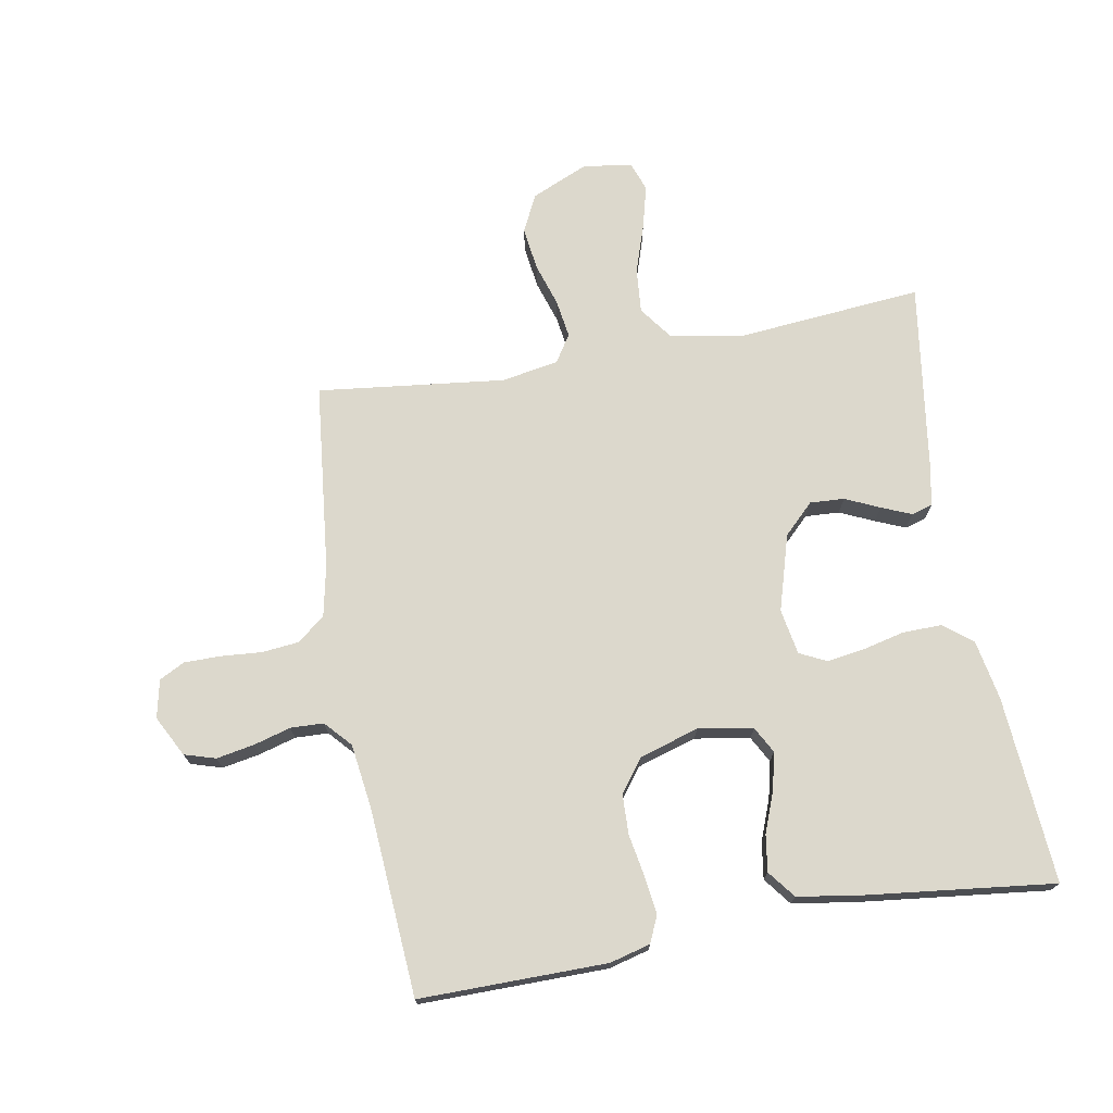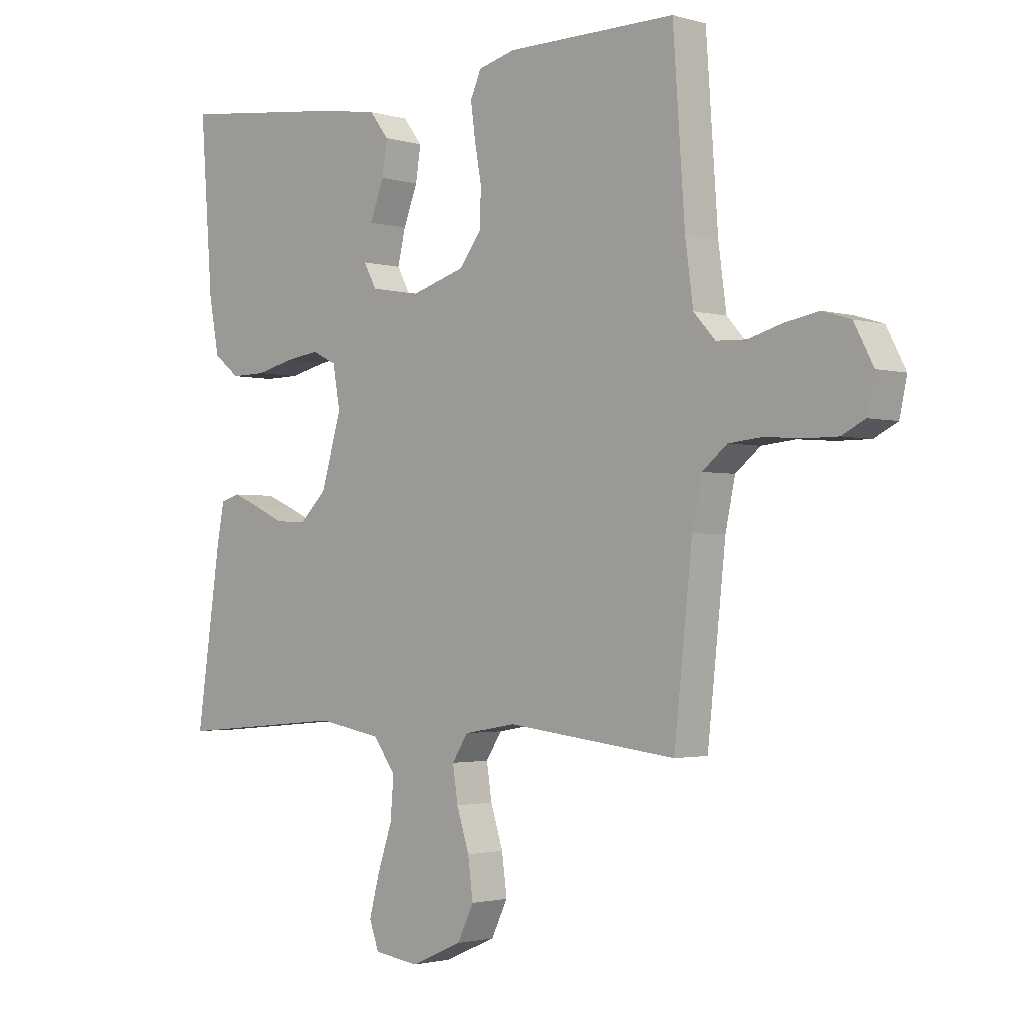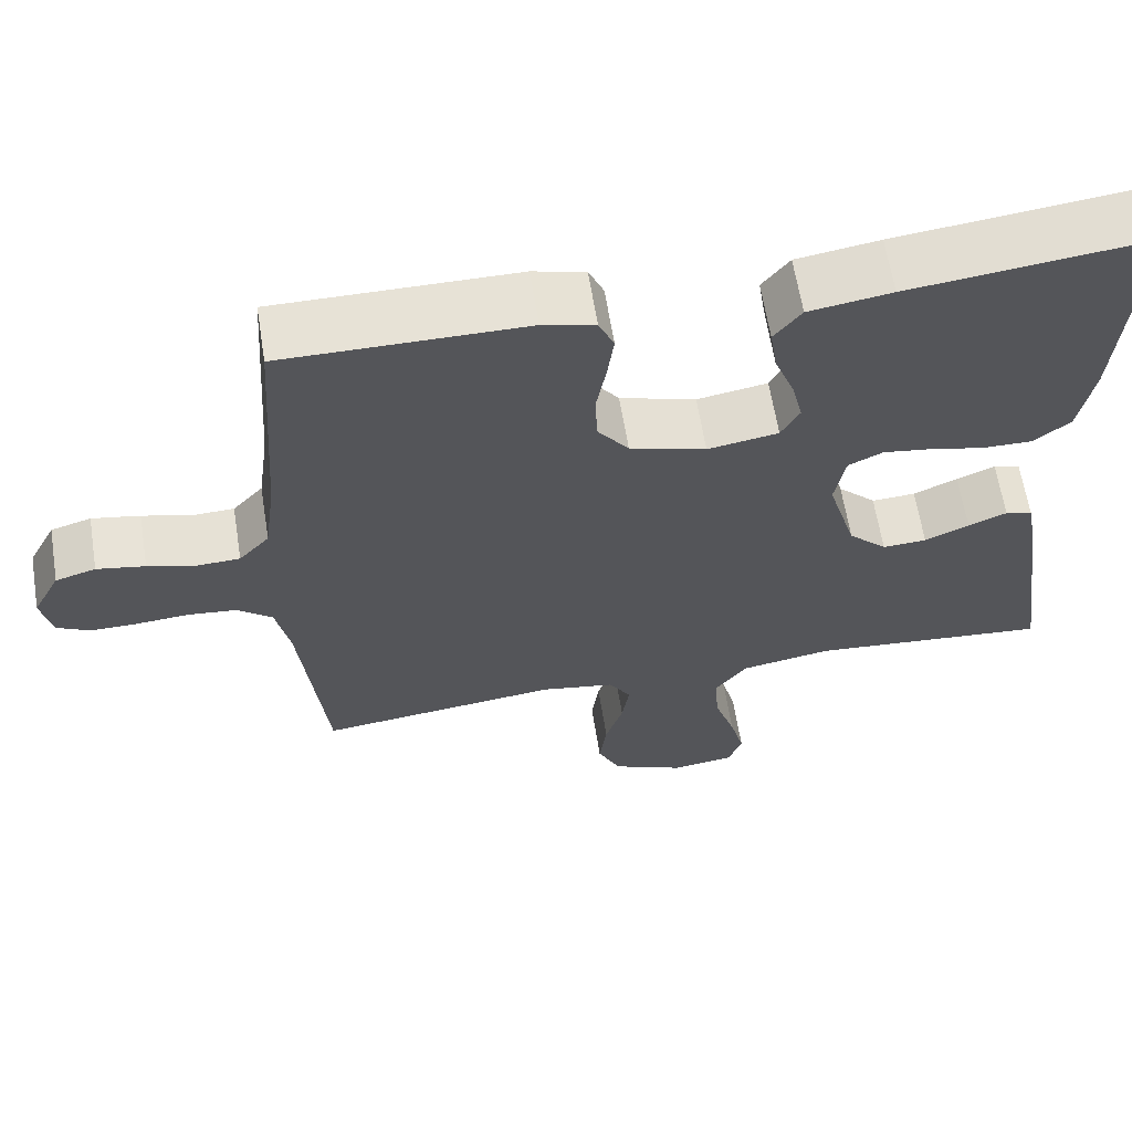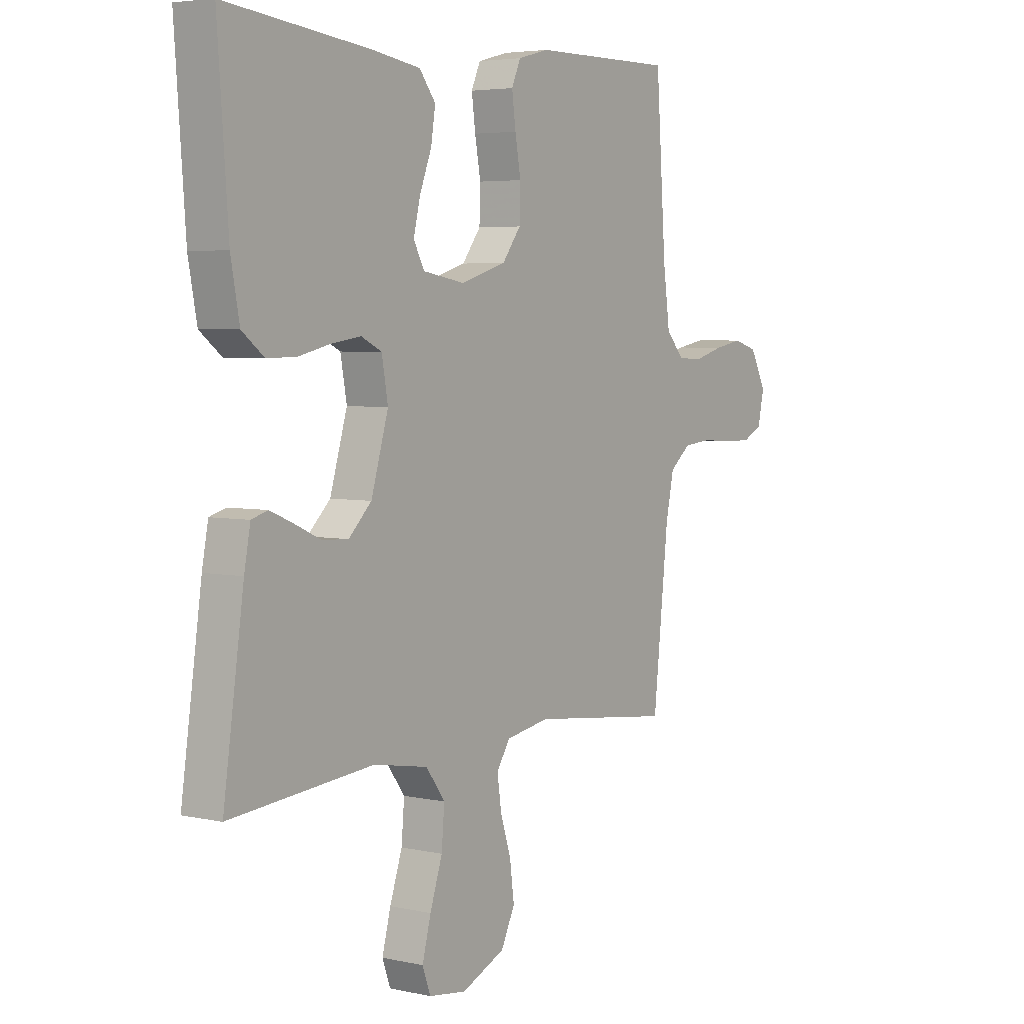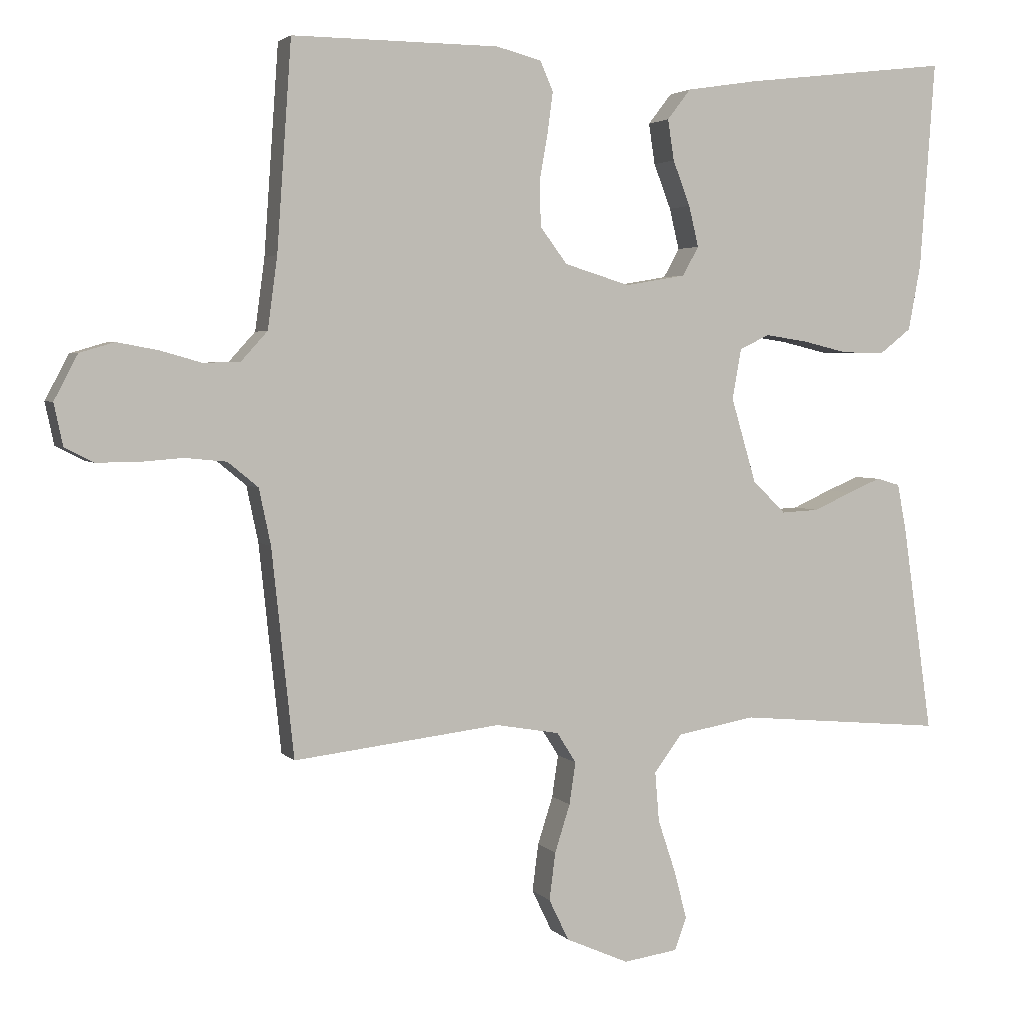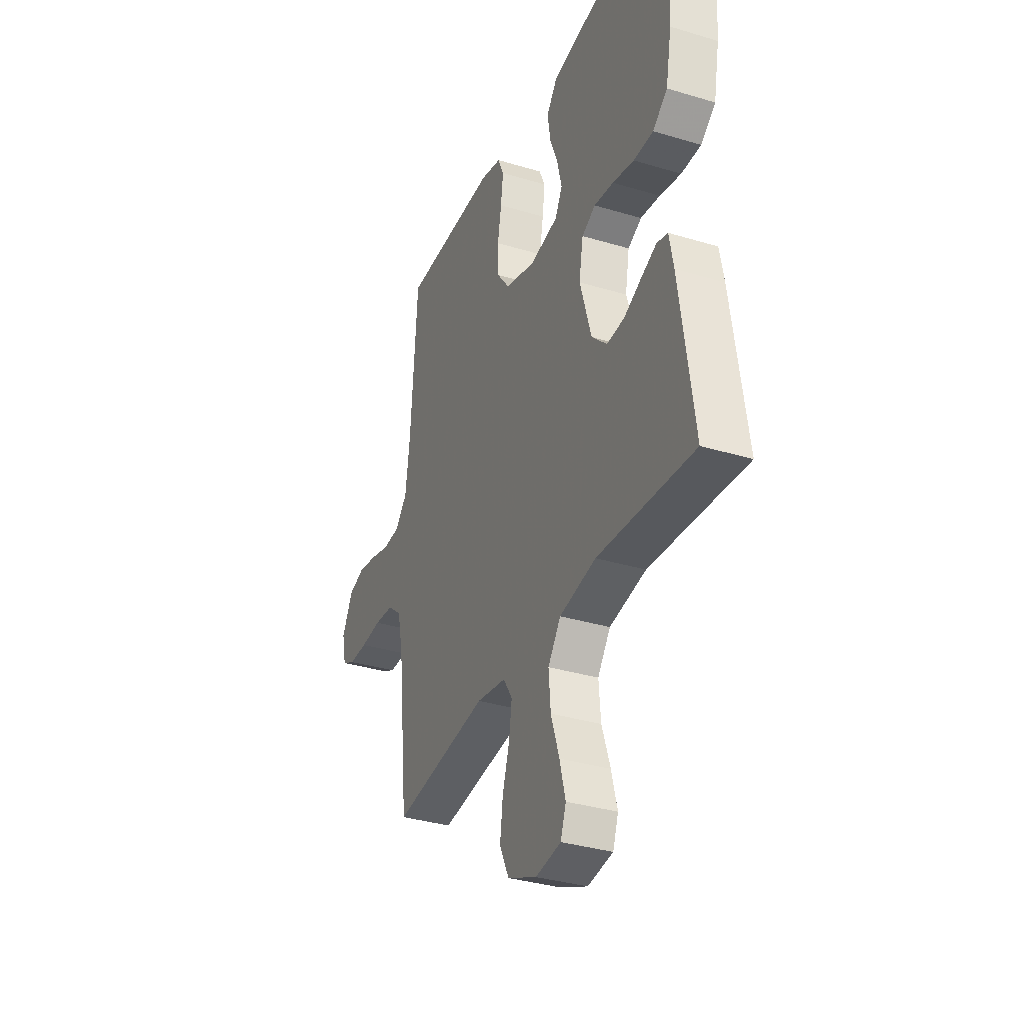
<metadata>
{"format":"obj","ext":"obj","renderer":"f3d","projection":"perspective","resolution":1024,"background":"white","views":[{"elev":72.7,"azim":-10.1,"up":"+Y"},{"elev":-2.0,"azim":-136.0,"up":"+Z"},{"elev":63.2,"azim":-9.1,"up":"+Z"},{"elev":4.5,"azim":125.3,"up":"+Z"},{"elev":3.2,"azim":-20.1,"up":"+Z"},{"elev":-34.4,"azim":67.9,"up":"+Z"}]}
</metadata>
<code>
v -0.5 0.07 0.5
v -0.2 0.07 0.498
v -0.135 0.07 0.481
v -0.116 0.07 0.438
v -0.124 0.07 0.378
v -0.136 0.07 0.311
v -0.134 0.07 0.246
v -0.095 0.07 0.194
v 0 0.07 0.165
v 0.088 0.07 0.18
v 0.111 0.07 0.222
v 0.097 0.07 0.281
v 0.072 0.07 0.346
v 0.063 0.07 0.405
v 0.097 0.07 0.449
v 0.2 0.07 0.465
v 0.5 0.07 0.5
v 0.478 0.07 0.2
v 0.46 0.07 0.104
v 0.414 0.07 0.068
v 0.352 0.07 0.069
v 0.285 0.07 0.085
v 0.224 0.07 0.094
v 0.181 0.07 0.073
v 0.168 0.07 0
v 0.204 0.07 -0.122
v 0.252 0.07 -0.169
v 0.307 0.07 -0.166
v 0.362 0.07 -0.141
v 0.41 0.07 -0.121
v 0.444 0.07 -0.131
v 0.457 0.07 -0.2
v 0.5 0.07 -0.5
v 0.2 0.07 -0.473
v 0.086 0.07 -0.493
v 0.046 0.07 -0.547
v 0.052 0.07 -0.619
v 0.078 0.07 -0.697
v 0.096 0.07 -0.766
v 0.079 0.07 -0.813
v 0 0.07 -0.824
v -0.091 0.07 -0.784
v -0.12 0.07 -0.724
v -0.111 0.07 -0.655
v -0.089 0.07 -0.586
v -0.08 0.07 -0.525
v -0.108 0.07 -0.481
v -0.2 0.07 -0.465
v -0.5 0.07 -0.5
v -0.532 0.07 -0.2
v -0.549 0.07 -0.119
v -0.593 0.07 -0.083
v -0.653 0.07 -0.077
v -0.718 0.07 -0.082
v -0.776 0.07 -0.082
v -0.817 0.07 -0.061
v -0.83 0.07 0
v -0.796 0.07 0.065
v -0.746 0.07 0.08
v -0.686 0.07 0.069
v -0.626 0.07 0.052
v -0.573 0.07 0.054
v -0.535 0.07 0.096
v -0.521 0.07 0.2
v -0.5 0 0.5
v -0.2 0 0.498
v -0.135 0 0.481
v -0.116 0 0.438
v -0.124 0 0.378
v -0.136 0 0.311
v -0.134 0 0.246
v -0.095 0 0.194
v 0 0 0.165
v 0.088 0 0.18
v 0.111 0 0.222
v 0.097 0 0.281
v 0.072 0 0.346
v 0.063 0 0.405
v 0.097 0 0.449
v 0.2 0 0.465
v 0.5 0 0.5
v 0.478 0 0.2
v 0.46 0 0.104
v 0.414 0 0.068
v 0.352 0 0.069
v 0.285 0 0.085
v 0.224 0 0.094
v 0.181 0 0.073
v 0.168 0 0
v 0.204 0 -0.122
v 0.252 0 -0.169
v 0.307 0 -0.166
v 0.362 0 -0.141
v 0.41 0 -0.121
v 0.444 0 -0.131
v 0.457 0 -0.2
v 0.5 0 -0.5
v 0.2 0 -0.473
v 0.086 0 -0.493
v 0.046 0 -0.547
v 0.052 0 -0.619
v 0.078 0 -0.697
v 0.096 0 -0.766
v 0.079 0 -0.813
v 0 0 -0.824
v -0.091 0 -0.784
v -0.12 0 -0.724
v -0.111 0 -0.655
v -0.089 0 -0.586
v -0.08 0 -0.525
v -0.108 0 -0.481
v -0.2 0 -0.465
v -0.5 0 -0.5
v -0.532 0 -0.2
v -0.549 0 -0.119
v -0.593 0 -0.083
v -0.653 0 -0.077
v -0.718 0 -0.082
v -0.776 0 -0.082
v -0.817 0 -0.061
v -0.83 0 0
v -0.796 0 0.065
v -0.746 0 0.08
v -0.686 0 0.069
v -0.626 0 0.052
v -0.573 0 0.054
v -0.535 0 0.096
v -0.521 0 0.2
f 59 60 61
f 58 59 61
f 57 58 61
f 56 57 61
f 55 56 61
f 54 55 61
f 53 54 61
f 52 53 61 62
f 51 52 62 63
f 48 49 50
f 51 63 64
f 50 51 64
f 48 50 64
f 47 48 64
f 43 44 45
f 42 43 45
f 41 42 45
f 40 41 45
f 39 40 45
f 38 39 45
f 37 38 45
f 36 37 45 46
f 47 64 1
f 46 47 1
f 36 46 1
f 35 36 1
f 32 33 34
f 31 32 34
f 30 31 34
f 29 30 34
f 28 29 34
f 20 21 22
f 19 20 22
f 18 19 22
f 17 18 22
f 16 17 22
f 15 16 22
f 14 15 22
f 13 14 22
f 12 13 22
f 11 12 22 23
f 10 11 23 24
f 4 5 6
f 3 4 6
f 2 3 6
f 1 2 6
f 1 6 7
f 35 1 7 8
f 27 28 34 35
f 26 27 35
f 35 8 9
f 26 35 9
f 25 26 9
f 9 10 24 25
f 125 124 123
f 125 123 122
f 125 122 121
f 125 121 120
f 125 120 119
f 125 119 118
f 125 118 117
f 126 125 117 116
f 127 126 116 115
f 114 113 112
f 128 127 115
f 128 115 114
f 128 114 112
f 128 112 111
f 109 108 107
f 109 107 106
f 109 106 105
f 109 105 104
f 109 104 103
f 109 103 102
f 109 102 101
f 110 109 101 100
f 65 128 111
f 65 111 110
f 65 110 100
f 65 100 99
f 98 97 96
f 98 96 95
f 98 95 94
f 98 94 93
f 98 93 92
f 86 85 84
f 86 84 83
f 86 83 82
f 86 82 81
f 86 81 80
f 86 80 79
f 86 79 78
f 86 78 77
f 86 77 76
f 87 86 76 75
f 88 87 75 74
f 70 69 68
f 70 68 67
f 70 67 66
f 70 66 65
f 71 70 65
f 72 71 65 99
f 99 98 92 91
f 99 91 90
f 73 72 99
f 73 99 90
f 73 90 89
f 89 88 74 73
f 1 65 66 2
f 2 66 67 3
f 3 67 68 4
f 4 68 69 5
f 5 69 70 6
f 6 70 71 7
f 7 71 72 8
f 8 72 73 9
f 9 73 74 10
f 10 74 75 11
f 11 75 76 12
f 12 76 77 13
f 13 77 78 14
f 14 78 79 15
f 15 79 80 16
f 16 80 81 17
f 17 81 82 18
f 18 82 83 19
f 19 83 84 20
f 20 84 85 21
f 21 85 86 22
f 22 86 87 23
f 23 87 88 24
f 24 88 89 25
f 25 89 90 26
f 26 90 91 27
f 27 91 92 28
f 28 92 93 29
f 29 93 94 30
f 30 94 95 31
f 31 95 96 32
f 32 96 97 33
f 33 97 98 34
f 34 98 99 35
f 35 99 100 36
f 36 100 101 37
f 37 101 102 38
f 38 102 103 39
f 39 103 104 40
f 40 104 105 41
f 41 105 106 42
f 42 106 107 43
f 43 107 108 44
f 44 108 109 45
f 45 109 110 46
f 46 110 111 47
f 47 111 112 48
f 48 112 113 49
f 49 113 114 50
f 50 114 115 51
f 51 115 116 52
f 52 116 117 53
f 53 117 118 54
f 54 118 119 55
f 55 119 120 56
f 56 120 121 57
f 57 121 122 58
f 58 122 123 59
f 59 123 124 60
f 60 124 125 61
f 61 125 126 62
f 62 126 127 63
f 63 127 128 64
f 64 128 65 1

</code>
